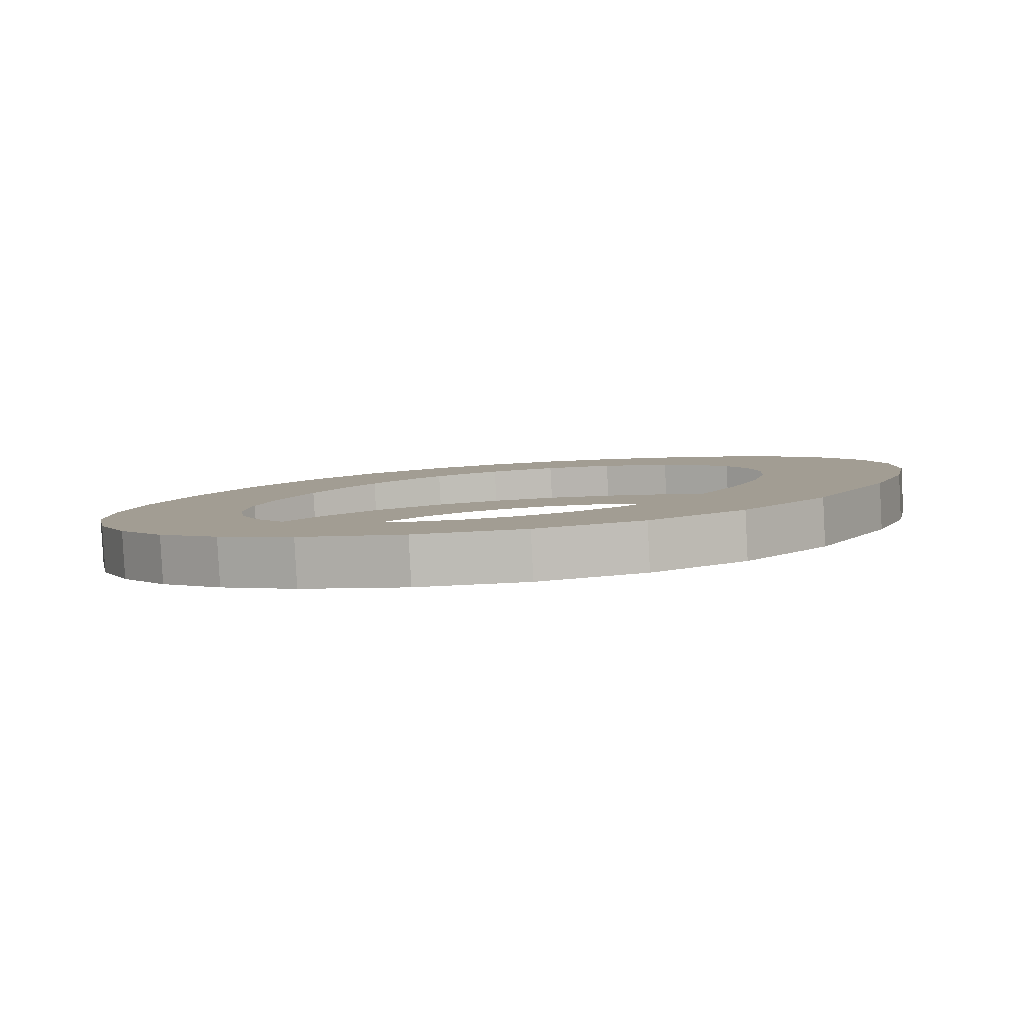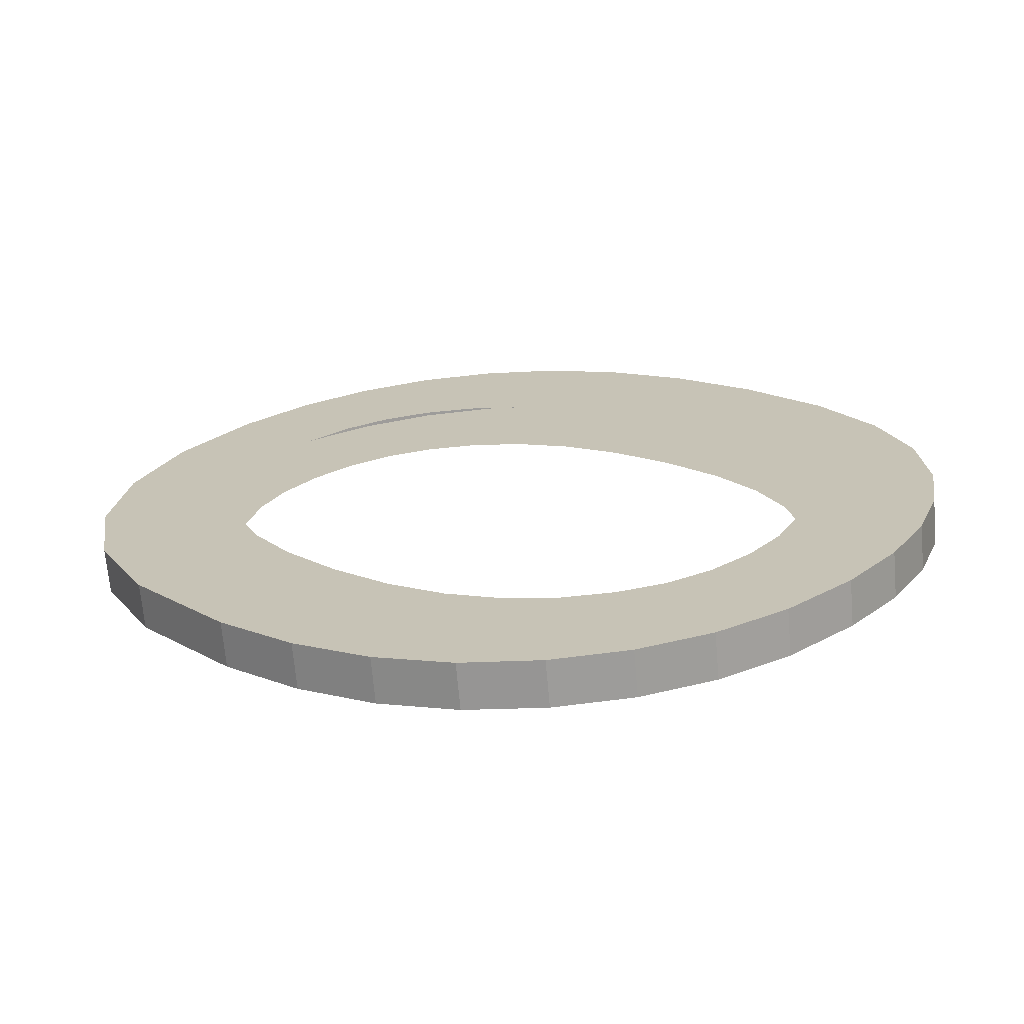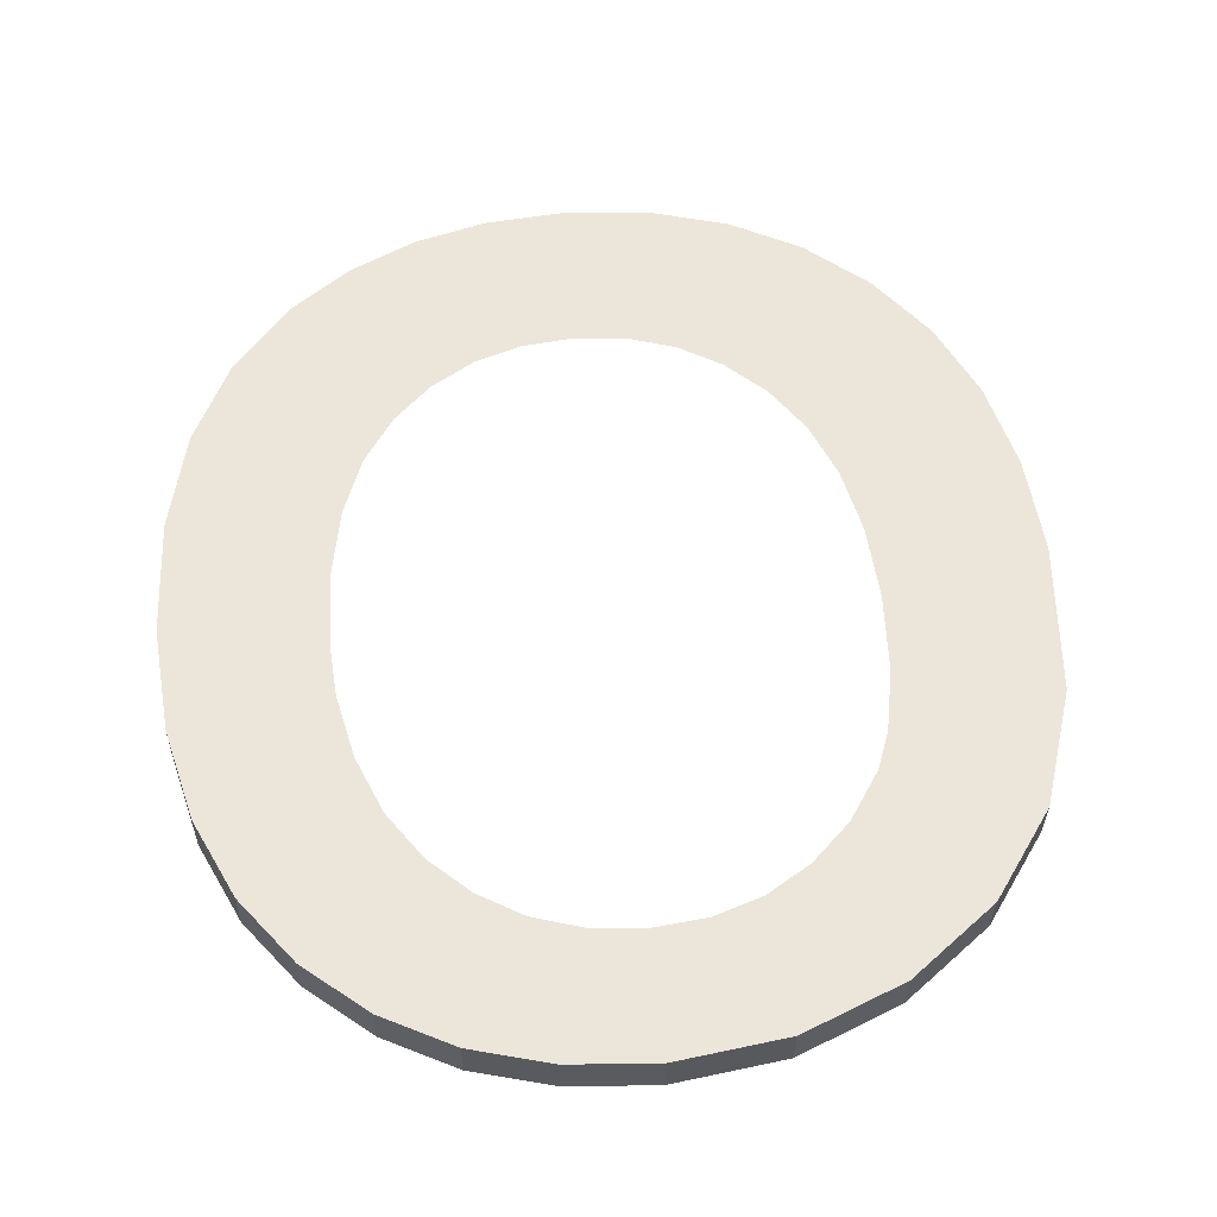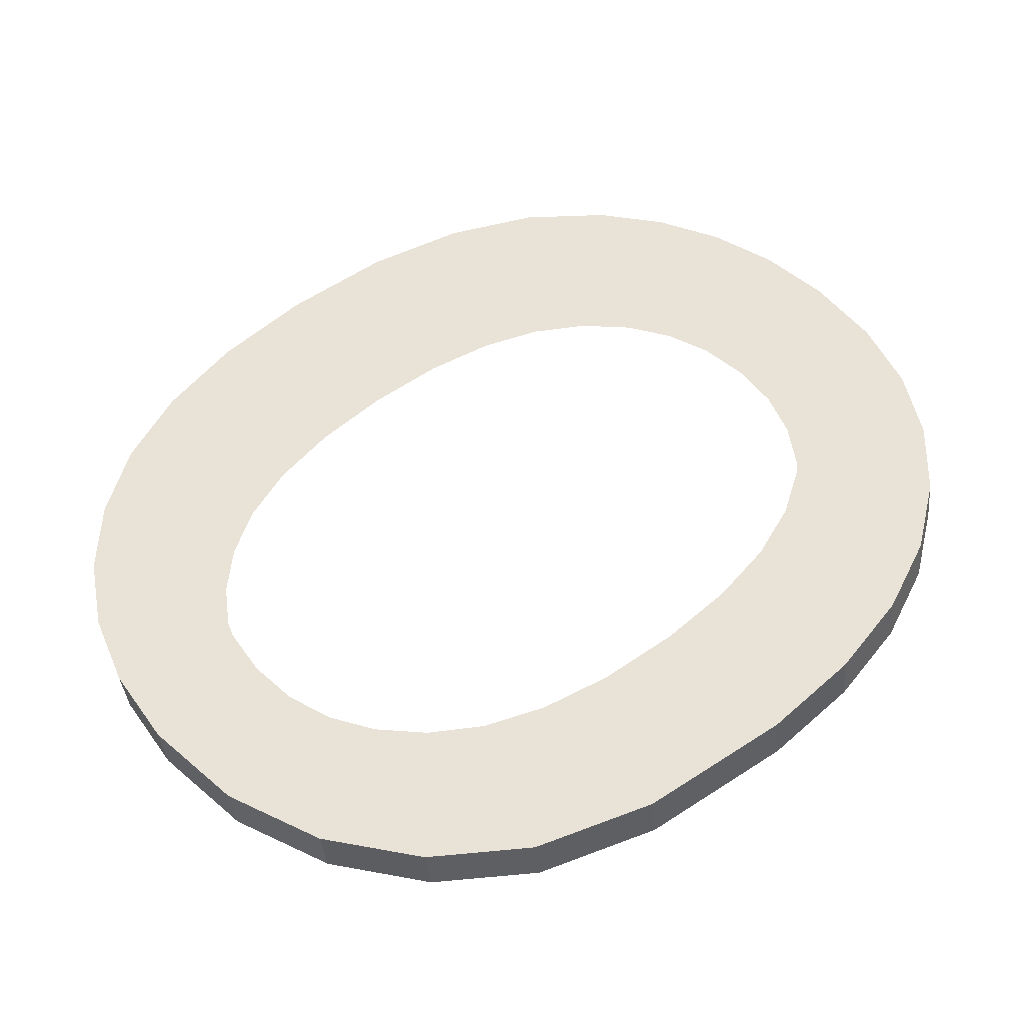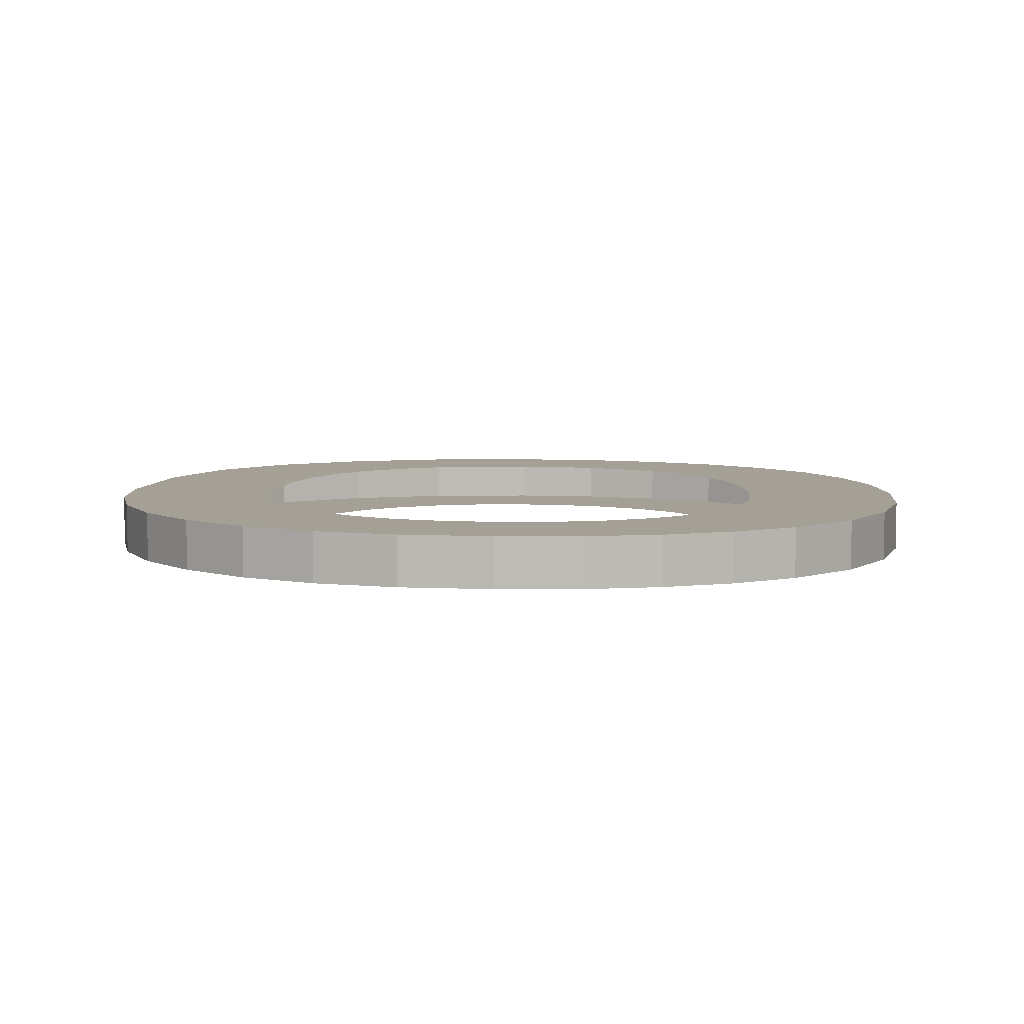
<metadata>
{"format":"obj","ext":"obj","renderer":"f3d","projection":"perspective","resolution":1024,"background":"white","views":[{"elev":-1.5,"azim":25.6,"up":"+Y"},{"elev":25.6,"azim":134.6,"up":"+Y"},{"elev":50.6,"azim":-5.9,"up":"+Y"},{"elev":45.7,"azim":51.8,"up":"+Y"},{"elev":12.8,"azim":-178.0,"up":"+Y"}]}
</metadata>
<code>
o #ID2137
v -0.4344 -0.01244 0.2317
v -0.4342 -0.01273 0.2341
v -0.4343 -0.01282 0.2347
v -0.4339 -0.0124 0.2314
v -0.4341 -0.01266 0.2335
v -0.4339 -0.0126 0.233
v -0.4336 -0.01256 0.2326
v -0.4334 -0.01237 0.2311
v -0.4333 -0.01252 0.2323
v -0.4328 -0.01235 0.231
v -0.433 -0.01249 0.2321
v -0.4326 -0.01248 0.232
v -0.4321 -0.01234 0.2309
v -0.4321 -0.01247 0.232
v -0.4314 -0.01235 0.231
v -0.4317 -0.01248 0.232
v -0.4313 -0.01249 0.2321
v -0.4308 -0.01238 0.2312
v -0.4309 -0.01252 0.2323
v -0.4306 -0.01256 0.2326
v -0.4302 -0.01241 0.2315
v -0.4303 -0.0126 0.233
v -0.4301 -0.01266 0.2335
v -0.4297 -0.01247 0.2319
v -0.43 -0.01273 0.234
v -0.43 -0.01281 0.2347
v -0.4354 -0.0127 0.2338
v -0.4355 -0.01292 0.2356
v -0.4355 -0.01282 0.2347
v -0.4353 -0.01302 0.2363
v -0.4352 -0.0126 0.233
v -0.435 -0.0131 0.2369
v -0.4349 -0.01251 0.2323
v -0.4346 -0.01316 0.2375
v -0.4341 -0.01322 0.2379
v -0.4342 -0.0129 0.2353
v -0.4341 -0.01297 0.2359
v -0.4339 -0.01303 0.2364
v -0.4335 -0.01326 0.2382
v -0.4336 -0.01307 0.2368
v -0.4333 -0.01311 0.2371
v -0.4328 -0.01328 0.2384
v -0.433 -0.01314 0.2373
v -0.4326 -0.01316 0.2374
v -0.4321 -0.01329 0.2385
v -0.4321 -0.01316 0.2375
v -0.4317 -0.01316 0.2374
v -0.4312 -0.01327 0.2383
v -0.4313 -0.01314 0.2373
v -0.4309 -0.01311 0.2371
v -0.4304 -0.01323 0.238
v -0.4306 -0.01307 0.2368
v -0.4303 -0.01303 0.2364
v -0.4297 -0.01316 0.2375
v -0.4301 -0.01297 0.2359
v -0.43 -0.01289 0.2353
v -0.4293 -0.01253 0.2324
v -0.4292 -0.01308 0.2368
v -0.429 -0.01261 0.2331
v -0.4288 -0.01296 0.2358
v -0.4288 -0.0127 0.2338
v -0.4287 -0.0128 0.2346
v -0.4354 -0.01231 0.2338
v -0.4355 -0.01282 0.2347
v -0.4355 -0.01243 0.2347
v -0.4354 -0.0127 0.2338
v -0.4352 -0.01221 0.233
v -0.4354 -0.0127 0.2338
v -0.4354 -0.01231 0.2338
v -0.4352 -0.0126 0.233
v -0.4349 -0.01213 0.2323
v -0.4352 -0.0126 0.233
v -0.4352 -0.01221 0.233
v -0.4349 -0.01251 0.2323
v -0.4344 -0.01206 0.2318
v -0.4349 -0.01251 0.2323
v -0.4349 -0.01213 0.2323
v -0.4344 -0.01244 0.2317
v -0.4344 -0.01206 0.2318
v -0.4339 -0.0124 0.2314
v -0.4344 -0.01244 0.2317
v -0.4339 -0.01201 0.2314
v -0.4339 -0.01201 0.2314
v -0.4334 -0.01237 0.2311
v -0.4339 -0.0124 0.2314
v -0.4334 -0.01198 0.2312
v -0.4334 -0.01198 0.2312
v -0.4328 -0.01235 0.231
v -0.4334 -0.01237 0.2311
v -0.4328 -0.01196 0.231
v -0.4328 -0.01196 0.231
v -0.4321 -0.01234 0.2309
v -0.4328 -0.01235 0.231
v -0.4321 -0.01196 0.231
v -0.4321 -0.01196 0.231
v -0.4314 -0.01235 0.231
v -0.4321 -0.01234 0.2309
v -0.4314 -0.01196 0.2311
v -0.4314 -0.01196 0.2311
v -0.4308 -0.01238 0.2312
v -0.4314 -0.01235 0.231
v -0.4308 -0.01199 0.2312
v -0.4308 -0.01199 0.2312
v -0.4302 -0.01241 0.2315
v -0.4308 -0.01238 0.2312
v -0.4302 -0.01202 0.2315
v -0.4302 -0.01202 0.2315
v -0.4297 -0.01247 0.2319
v -0.4302 -0.01241 0.2315
v -0.4297 -0.01208 0.232
v -0.4297 -0.01247 0.2319
v -0.4293 -0.01214 0.2325
v -0.4293 -0.01253 0.2324
v -0.4297 -0.01208 0.232
v -0.4293 -0.01253 0.2324
v -0.429 -0.01222 0.2331
v -0.429 -0.01261 0.2331
v -0.4293 -0.01214 0.2325
v -0.429 -0.01261 0.2331
v -0.4288 -0.01231 0.2338
v -0.4288 -0.0127 0.2338
v -0.429 -0.01222 0.2331
v -0.4288 -0.0127 0.2338
v -0.4287 -0.01242 0.2346
v -0.4287 -0.0128 0.2346
v -0.4288 -0.01231 0.2338
v -0.4287 -0.0128 0.2346
v -0.4288 -0.01257 0.2359
v -0.4288 -0.01296 0.2358
v -0.4287 -0.01242 0.2346
v -0.4288 -0.01296 0.2358
v -0.4292 -0.01269 0.2368
v -0.4292 -0.01308 0.2368
v -0.4288 -0.01257 0.2359
v -0.4292 -0.01308 0.2368
v -0.4297 -0.01278 0.2375
v -0.4297 -0.01316 0.2375
v -0.4292 -0.01269 0.2368
v -0.4297 -0.01278 0.2375
v -0.4304 -0.01323 0.238
v -0.4297 -0.01316 0.2375
v -0.4304 -0.01284 0.2381
v -0.4304 -0.01284 0.2381
v -0.4312 -0.01327 0.2383
v -0.4304 -0.01323 0.238
v -0.4312 -0.01288 0.2384
v -0.4312 -0.01288 0.2384
v -0.4321 -0.01329 0.2385
v -0.4312 -0.01327 0.2383
v -0.4321 -0.0129 0.2385
v -0.4321 -0.0129 0.2385
v -0.4328 -0.01328 0.2384
v -0.4321 -0.01329 0.2385
v -0.4328 -0.01289 0.2384
v -0.4328 -0.01289 0.2384
v -0.4335 -0.01326 0.2382
v -0.4328 -0.01328 0.2384
v -0.4335 -0.01287 0.2383
v -0.4335 -0.01287 0.2383
v -0.4341 -0.01322 0.2379
v -0.4335 -0.01326 0.2382
v -0.4341 -0.01283 0.238
v -0.4341 -0.01283 0.238
v -0.4346 -0.01316 0.2375
v -0.4341 -0.01322 0.2379
v -0.4346 -0.01278 0.2375
v -0.435 -0.01271 0.237
v -0.4346 -0.01316 0.2375
v -0.4346 -0.01278 0.2375
v -0.435 -0.0131 0.2369
v -0.4353 -0.01263 0.2364
v -0.435 -0.0131 0.2369
v -0.435 -0.01271 0.237
v -0.4353 -0.01302 0.2363
v -0.4355 -0.01253 0.2356
v -0.4353 -0.01302 0.2363
v -0.4353 -0.01263 0.2364
v -0.4355 -0.01292 0.2356
v -0.4355 -0.01243 0.2347
v -0.4355 -0.01292 0.2356
v -0.4355 -0.01253 0.2356
v -0.4355 -0.01282 0.2347
v -0.4355 -0.01253 0.2356
v -0.4354 -0.01231 0.2338
v -0.4355 -0.01243 0.2347
v -0.4353 -0.01263 0.2364
v -0.4352 -0.01221 0.233
v -0.435 -0.01271 0.237
v -0.4349 -0.01213 0.2323
v -0.4346 -0.01278 0.2375
v -0.4344 -0.01206 0.2318
v -0.4343 -0.01243 0.2347
v -0.4341 -0.01283 0.238
v -0.4342 -0.01251 0.2354
v -0.4341 -0.01258 0.236
v -0.4339 -0.01264 0.2364
v -0.4335 -0.01287 0.2383
v -0.4336 -0.01269 0.2368
v -0.4333 -0.01272 0.2371
v -0.4328 -0.01289 0.2384
v -0.433 -0.01275 0.2373
v -0.4326 -0.01277 0.2375
v -0.4321 -0.0129 0.2385
v -0.4321 -0.01277 0.2375
v -0.4312 -0.01288 0.2384
v -0.4317 -0.01277 0.2375
v -0.4313 -0.01275 0.2373
v -0.4309 -0.01272 0.2371
v -0.4304 -0.01284 0.2381
v -0.4306 -0.01269 0.2368
v -0.4303 -0.01264 0.2364
v -0.4297 -0.01278 0.2375
v -0.4301 -0.01258 0.2359
v -0.43 -0.01251 0.2354
v -0.43 -0.01242 0.2347
v -0.4297 -0.01208 0.232
v -0.4293 -0.01214 0.2325
v -0.4292 -0.01269 0.2368
v -0.429 -0.01222 0.2331
v -0.4288 -0.01257 0.2359
v -0.4288 -0.01231 0.2338
v -0.4287 -0.01242 0.2346
v -0.4342 -0.01235 0.2341
v -0.4339 -0.01201 0.2314
v -0.4341 -0.01228 0.2335
v -0.4339 -0.01222 0.2331
v -0.4336 -0.01217 0.2327
v -0.4334 -0.01198 0.2312
v -0.4333 -0.01213 0.2324
v -0.4328 -0.01196 0.231
v -0.433 -0.0121 0.2322
v -0.4326 -0.01209 0.232
v -0.4321 -0.01196 0.231
v -0.4321 -0.01208 0.232
v -0.4317 -0.01209 0.232
v -0.4314 -0.01196 0.2311
v -0.4313 -0.0121 0.2322
v -0.4308 -0.01199 0.2312
v -0.4309 -0.01213 0.2324
v -0.4306 -0.01217 0.2327
v -0.4302 -0.01202 0.2315
v -0.4303 -0.01222 0.2331
v -0.4301 -0.01227 0.2335
v -0.43 -0.01234 0.2341
f 1 2 3
f 3 2 1
f 2 1 4
f 4 1 2
f 2 4 5
f 5 4 2
f 5 4 6
f 6 4 5
f 6 4 7
f 7 4 6
f 7 4 8
f 8 4 7
f 7 8 9
f 9 8 7
f 9 8 10
f 10 8 9
f 9 10 11
f 11 10 9
f 11 10 12
f 12 10 11
f 12 10 13
f 13 10 12
f 12 13 14
f 14 13 12
f 14 13 15
f 15 13 14
f 14 15 16
f 16 15 14
f 16 15 17
f 17 15 16
f 17 15 18
f 18 15 17
f 17 18 19
f 19 18 17
f 19 18 20
f 20 18 19
f 20 18 21
f 21 18 20
f 20 21 22
f 22 21 20
f 22 21 23
f 23 21 22
f 23 21 24
f 24 21 23
f 23 24 25
f 25 24 23
f 25 24 26
f 26 24 25
f 27 28 29
f 29 28 27
f 28 27 30
f 30 27 28
f 30 27 31
f 31 27 30
f 30 31 32
f 32 31 30
f 32 31 33
f 33 31 32
f 32 33 34
f 34 33 32
f 34 33 1
f 1 33 34
f 34 1 3
f 3 1 34
f 34 3 35
f 35 3 34
f 35 3 36
f 36 3 35
f 35 36 37
f 37 36 35
f 35 37 38
f 38 37 35
f 35 38 39
f 39 38 35
f 39 38 40
f 40 38 39
f 39 40 41
f 41 40 39
f 39 41 42
f 42 41 39
f 42 41 43
f 43 41 42
f 42 43 44
f 44 43 42
f 42 44 45
f 45 44 42
f 45 44 46
f 46 44 45
f 45 46 47
f 47 46 45
f 45 47 48
f 48 47 45
f 48 47 49
f 49 47 48
f 48 49 50
f 50 49 48
f 48 50 51
f 51 50 48
f 51 50 52
f 52 50 51
f 51 52 53
f 53 52 51
f 51 53 54
f 54 53 51
f 54 53 55
f 55 53 54
f 54 55 56
f 56 55 54
f 54 56 26
f 26 56 54
f 54 26 24
f 24 26 54
f 54 24 57
f 57 24 54
f 54 57 58
f 58 57 54
f 58 57 59
f 59 57 58
f 58 59 60
f 60 59 58
f 60 59 61
f 61 59 60
f 60 61 62
f 62 61 60
f 63 64 65
f 65 64 63
f 64 63 66
f 66 63 64
f 67 68 69
f 69 68 67
f 68 67 70
f 70 67 68
f 71 72 73
f 73 72 71
f 72 71 74
f 74 71 72
f 75 76 77
f 77 76 75
f 76 75 78
f 78 75 76
f 79 80 81
f 81 80 79
f 80 79 82
f 82 79 80
f 83 84 85
f 85 84 83
f 84 83 86
f 86 83 84
f 87 88 89
f 89 88 87
f 88 87 90
f 90 87 88
f 91 92 93
f 93 92 91
f 92 91 94
f 94 91 92
f 95 96 97
f 97 96 95
f 96 95 98
f 98 95 96
f 99 100 101
f 101 100 99
f 100 99 102
f 102 99 100
f 103 104 105
f 105 104 103
f 104 103 106
f 106 103 104
f 107 108 109
f 109 108 107
f 108 107 110
f 110 107 108
f 111 112 113
f 113 112 111
f 112 111 114
f 114 111 112
f 115 116 117
f 117 116 115
f 116 115 118
f 118 115 116
f 119 120 121
f 121 120 119
f 120 119 122
f 122 119 120
f 123 124 125
f 125 124 123
f 124 123 126
f 126 123 124
f 127 128 129
f 129 128 127
f 128 127 130
f 130 127 128
f 131 132 133
f 133 132 131
f 132 131 134
f 134 131 132
f 135 136 137
f 137 136 135
f 136 135 138
f 138 135 136
f 139 140 141
f 141 140 139
f 140 139 142
f 142 139 140
f 143 144 145
f 145 144 143
f 144 143 146
f 146 143 144
f 147 148 149
f 149 148 147
f 148 147 150
f 150 147 148
f 151 152 153
f 153 152 151
f 152 151 154
f 154 151 152
f 155 156 157
f 157 156 155
f 156 155 158
f 158 155 156
f 159 160 161
f 161 160 159
f 160 159 162
f 162 159 160
f 163 164 165
f 165 164 163
f 164 163 166
f 166 163 164
f 167 168 169
f 169 168 167
f 168 167 170
f 170 167 168
f 171 172 173
f 173 172 171
f 172 171 174
f 174 171 172
f 175 176 177
f 177 176 175
f 176 175 178
f 178 175 176
f 179 180 181
f 181 180 179
f 180 179 182
f 182 179 180
f 183 184 185
f 185 184 183
f 184 183 186
f 186 183 184
f 184 186 187
f 187 186 184
f 187 186 188
f 188 186 187
f 187 188 189
f 189 188 187
f 189 188 190
f 190 188 189
f 189 190 191
f 191 190 189
f 191 190 192
f 192 190 191
f 192 190 193
f 193 190 192
f 192 193 194
f 194 193 192
f 194 193 195
f 195 193 194
f 195 193 196
f 196 193 195
f 196 193 197
f 197 193 196
f 196 197 198
f 198 197 196
f 198 197 199
f 199 197 198
f 199 197 200
f 200 197 199
f 199 200 201
f 201 200 199
f 201 200 202
f 202 200 201
f 202 200 203
f 203 200 202
f 202 203 204
f 204 203 202
f 204 203 205
f 205 203 204
f 204 205 206
f 206 205 204
f 206 205 207
f 207 205 206
f 207 205 208
f 208 205 207
f 208 205 209
f 209 205 208
f 208 209 210
f 210 209 208
f 210 209 211
f 211 209 210
f 211 209 212
f 212 209 211
f 211 212 213
f 213 212 211
f 213 212 214
f 214 212 213
f 214 212 215
f 215 212 214
f 215 212 216
f 216 212 215
f 216 212 217
f 217 212 216
f 217 212 218
f 218 212 217
f 217 218 219
f 219 218 217
f 219 218 220
f 220 218 219
f 219 220 221
f 221 220 219
f 221 220 222
f 222 220 221
f 191 223 224
f 224 223 191
f 223 191 192
f 192 191 223
f 224 223 225
f 225 223 224
f 224 225 226
f 226 225 224
f 224 226 227
f 227 226 224
f 224 227 228
f 228 227 224
f 228 227 229
f 229 227 228
f 228 229 230
f 230 229 228
f 230 229 231
f 231 229 230
f 230 231 232
f 232 231 230
f 230 232 233
f 233 232 230
f 233 232 234
f 234 232 233
f 233 234 235
f 235 234 233
f 233 235 236
f 236 235 233
f 236 235 237
f 237 235 236
f 236 237 238
f 238 237 236
f 238 237 239
f 239 237 238
f 238 239 240
f 240 239 238
f 238 240 241
f 241 240 238
f 241 240 242
f 242 240 241
f 241 242 243
f 243 242 241
f 241 243 216
f 216 243 241
f 216 243 244
f 244 243 216
f 216 244 215
f 215 244 216

</code>
